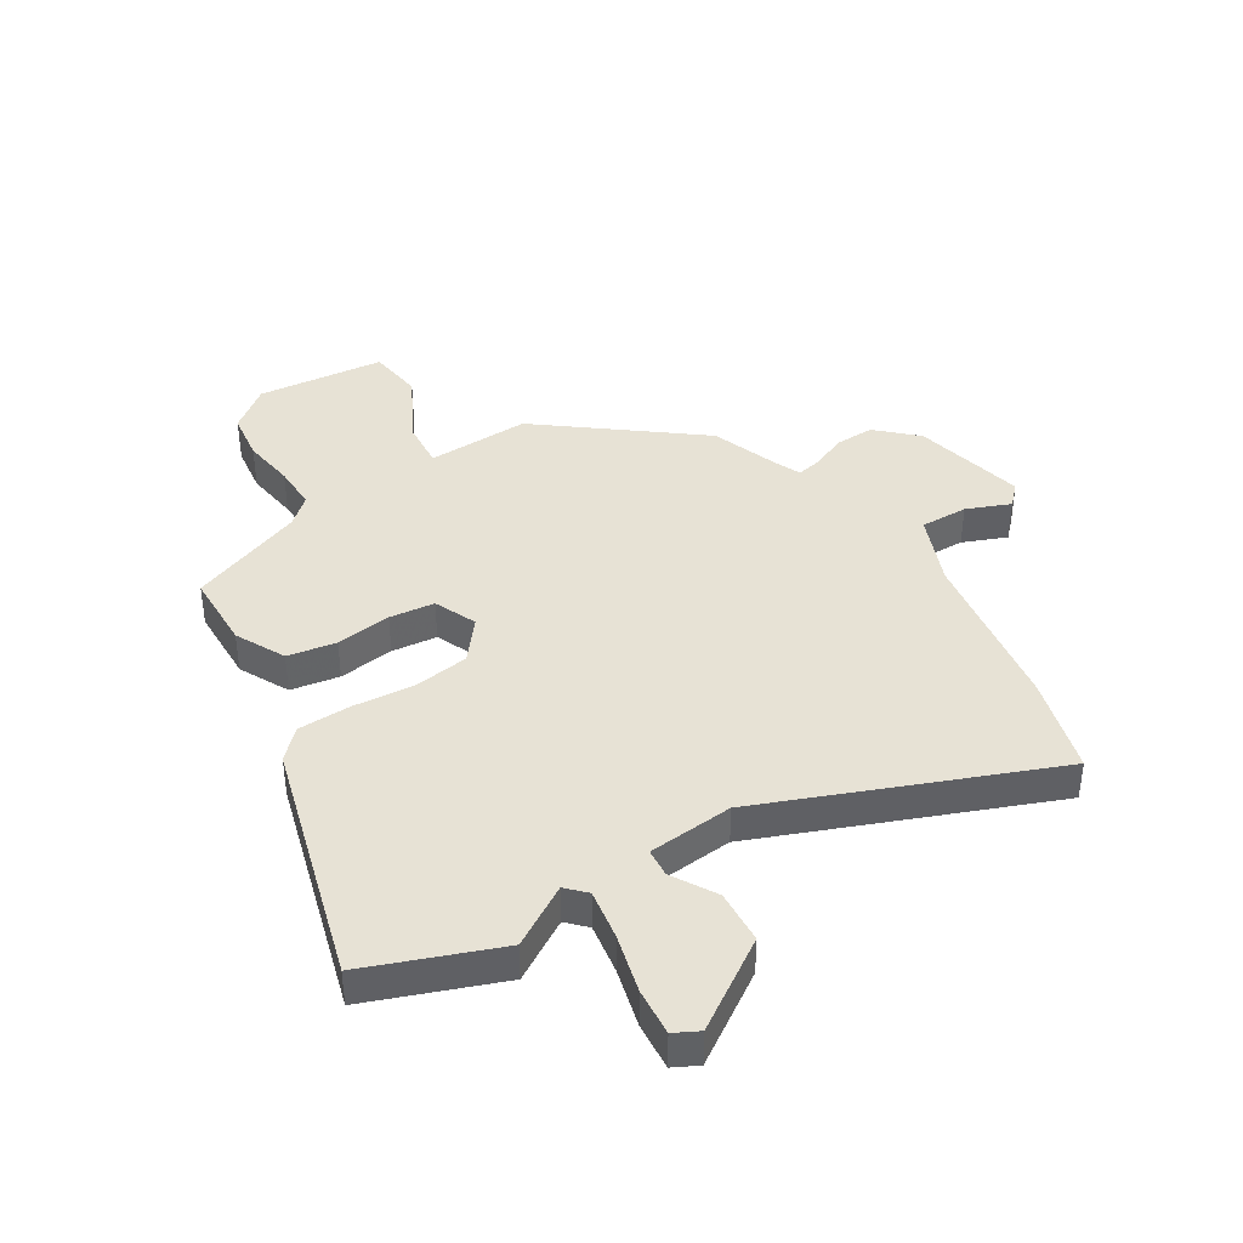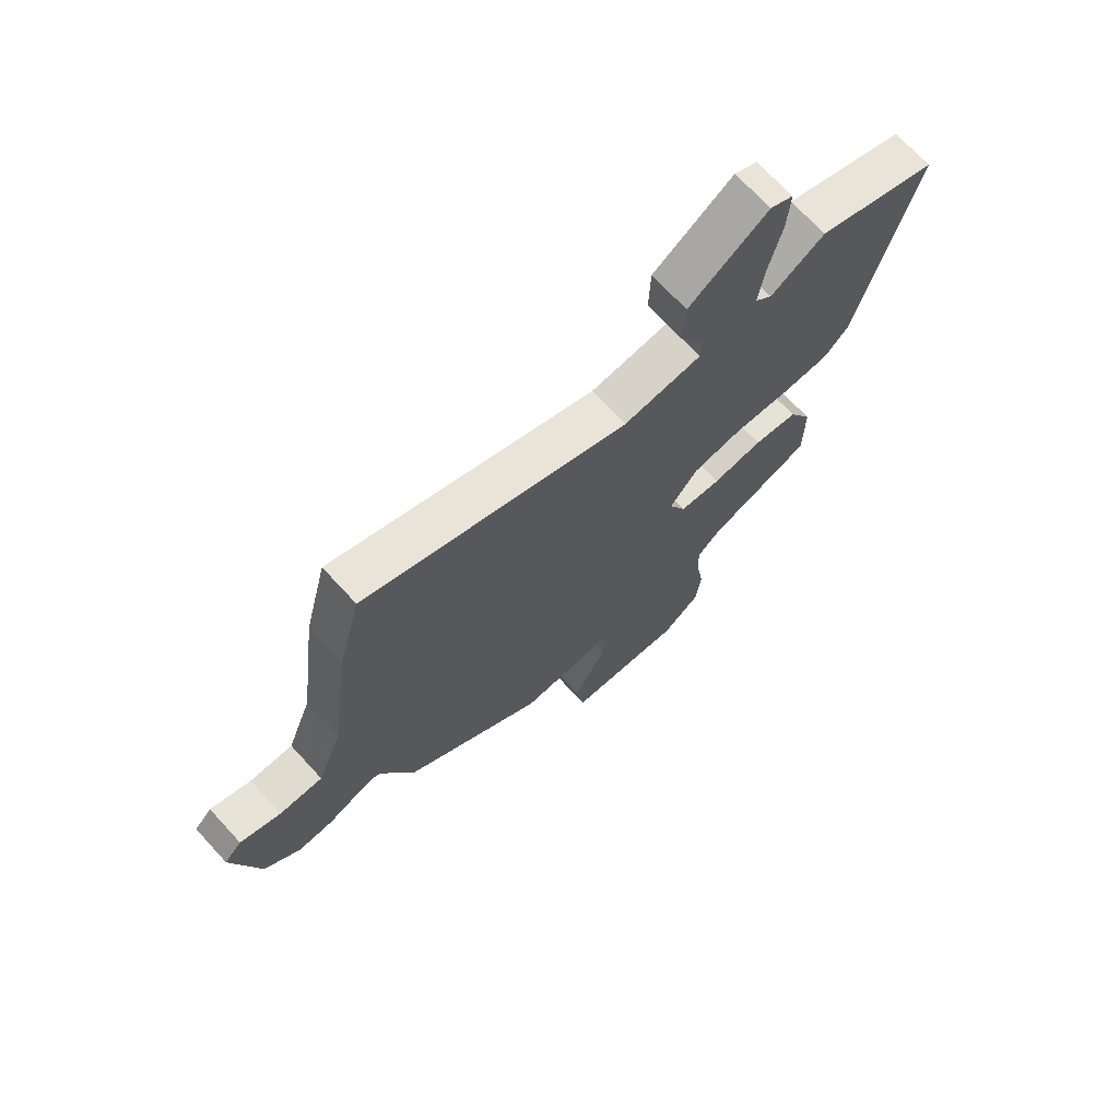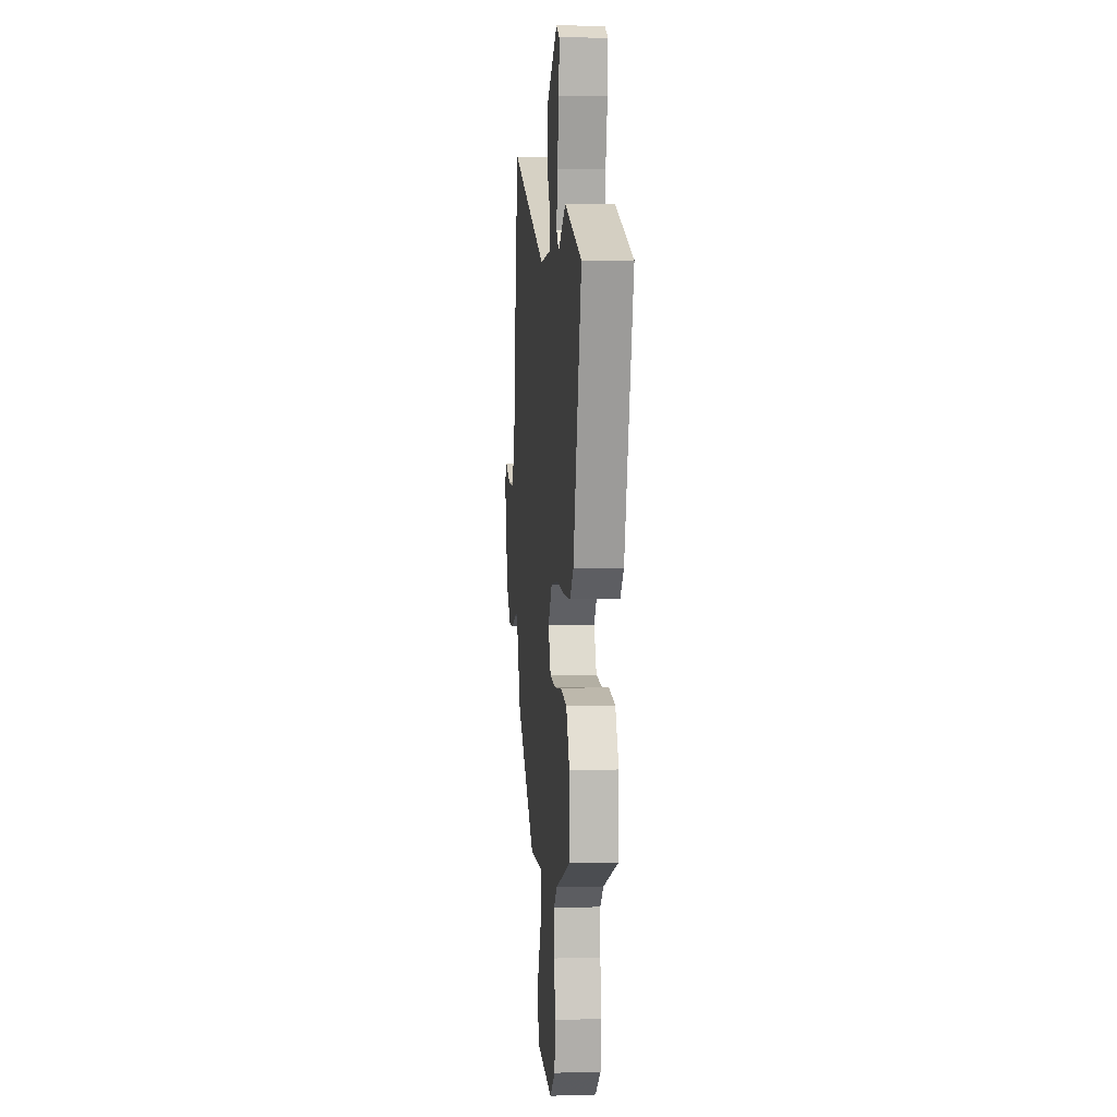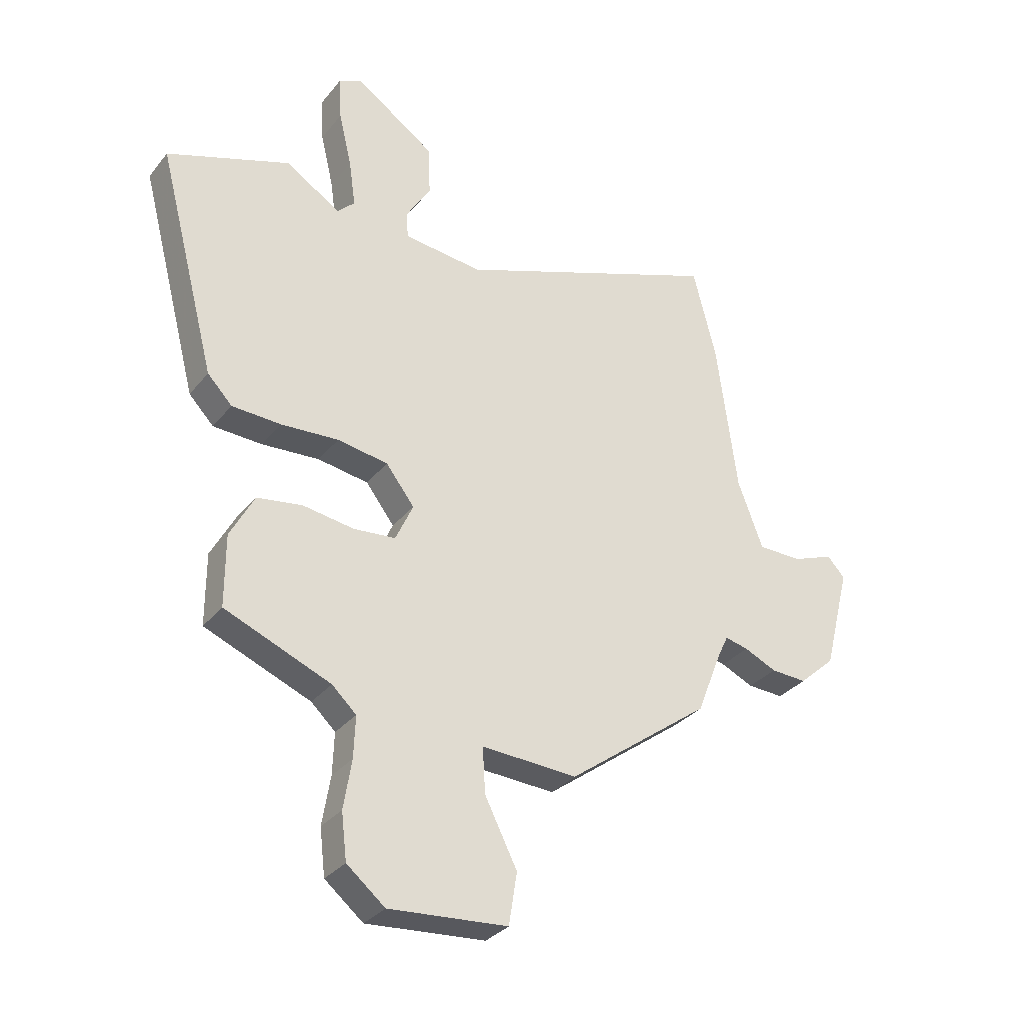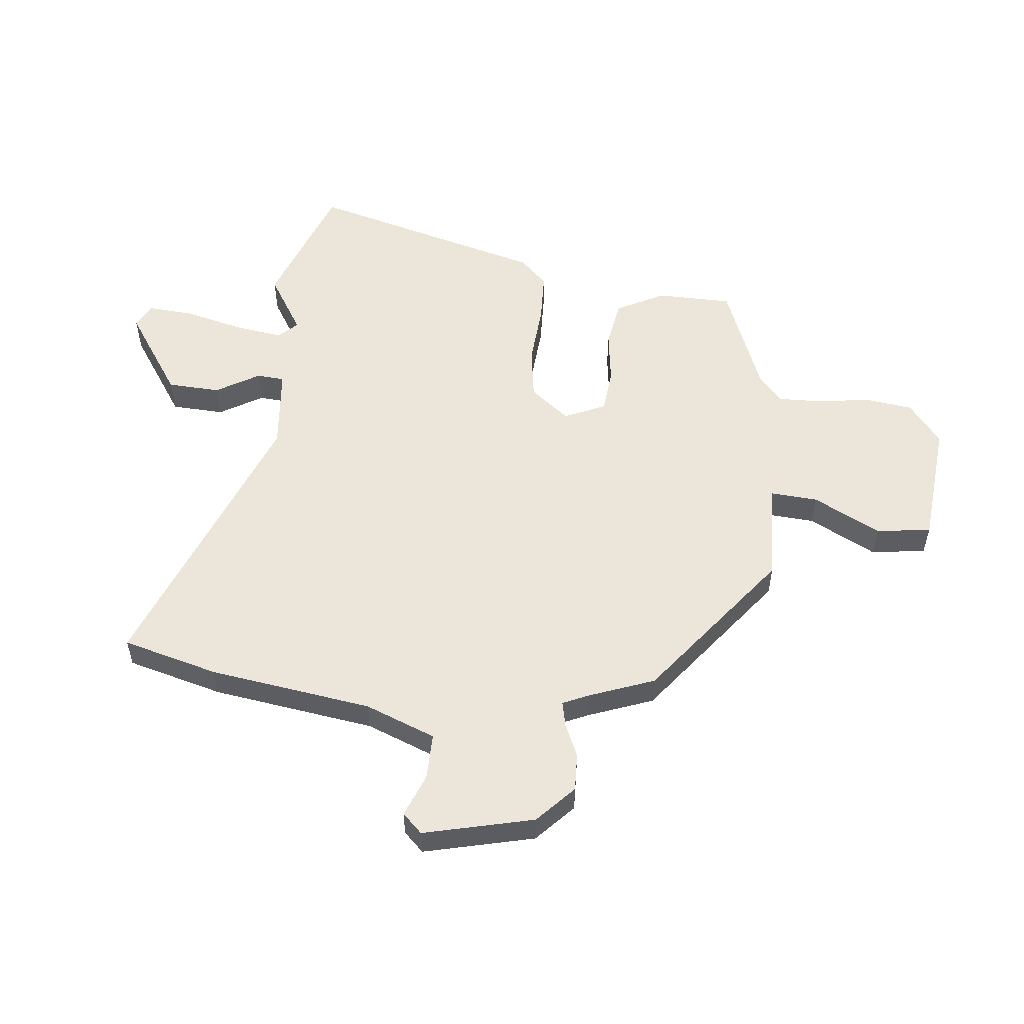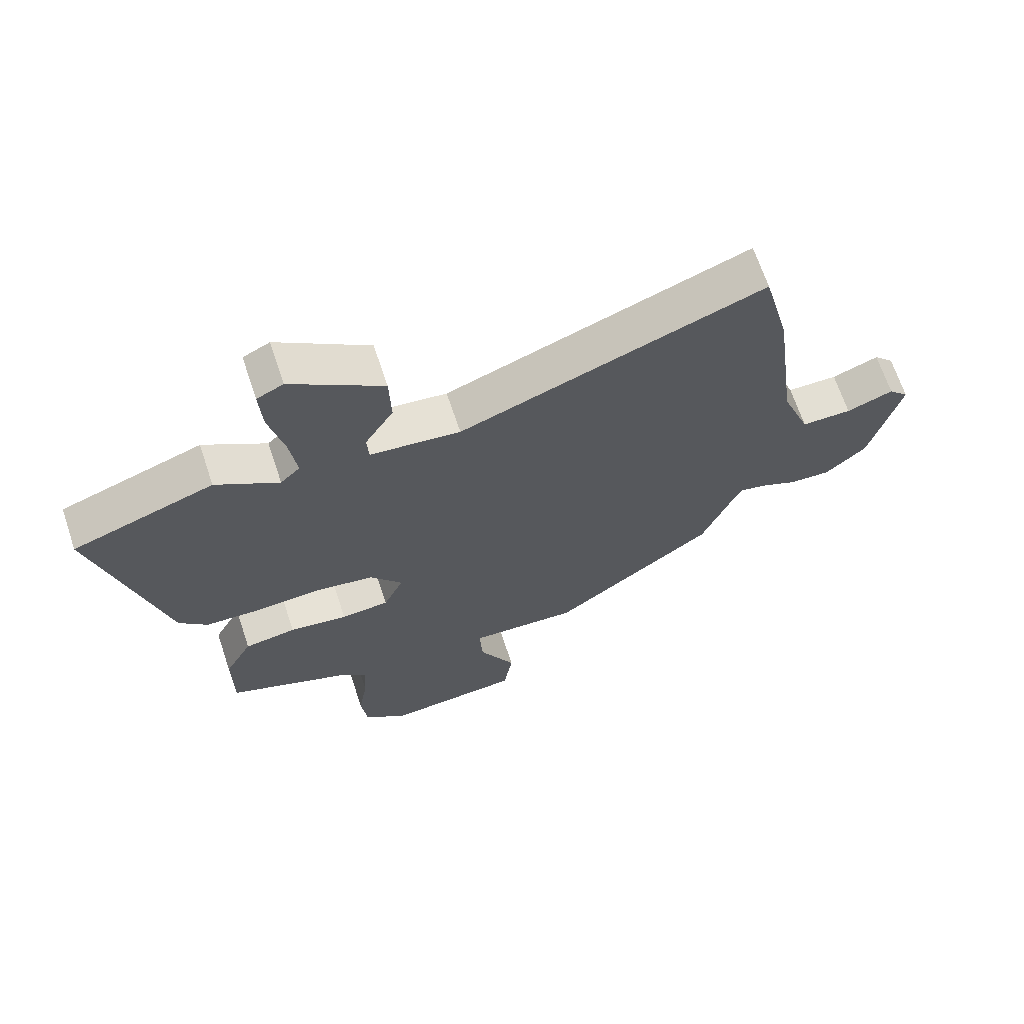
<metadata>
{"format":"obj","ext":"obj","renderer":"f3d","projection":"perspective","resolution":1024,"background":"white","views":[{"elev":40.4,"azim":-30.7,"up":"+Y"},{"elev":70.5,"azim":137.4,"up":"+Z"},{"elev":5.9,"azim":-95.2,"up":"+Z"},{"elev":-31.9,"azim":-31.9,"up":"+Z"},{"elev":54.3,"azim":96.8,"up":"+Y"},{"elev":67.1,"azim":-18.4,"up":"+Z"}]}
</metadata>
<code>
v 0.432 0.07 -0.323
v 0.167 0.07 -0.521
v -0.011 0.07 -0.512
v -0.006 0.07 -0.596
v 0.054 0.07 -0.715
v 0.039 0.07 -0.811
v -0.181 0.07 -0.829
v -0.252 0.07 -0.771
v -0.262 0.07 -0.686
v -0.247 0.07 -0.595
v -0.244 0.07 -0.518
v -0.289 0.07 -0.476
v -0.486 0.07 -0.396
v -0.486 0.07 -0.263
v -0.441 0.07 -0.179
v -0.357 0.07 -0.166
v -0.262 0.07 -0.18
v -0.184 0.07 -0.173
v -0.151 0.07 -0.101
v -0.204 0.07 -0.032
v -0.298 0.07 -0.017
v -0.405 0.07 -0.024
v -0.496 0.07 -0.02
v -0.542 0.07 0.028
v -0.651 0.07 0.447
v -0.422 0.07 0.528
v -0.32 0.07 0.463
v -0.288 0.07 0.495
v -0.3 0.07 0.582
v -0.324 0.07 0.684
v -0.329 0.07 0.766
v -0.286 0.07 0.787
v -0.137 0.07 0.684
v -0.134 0.07 0.591
v -0.18 0.07 0.516
v -0.177 0.07 0.467
v -0.03 0.07 0.451
v 0.465 0.07 0.637
v 0.508 0.07 0.468
v 0.546 0.07 0.181
v 0.593 0.07 0.057
v 0.675 0.07 0.057
v 0.751 0.07 0.086
v 0.784 0.07 0.051
v 0.735 0.07 -0.142
v 0.668 0.07 -0.203
v 0.601 0.07 -0.2
v 0.541 0.07 -0.173
v 0.498 0.07 -0.163
v 0.477 0.07 -0.208
v 0.432 0 -0.323
v 0.167 0 -0.521
v -0.011 0 -0.512
v -0.006 0 -0.596
v 0.054 0 -0.715
v 0.039 0 -0.811
v -0.181 0 -0.829
v -0.252 0 -0.771
v -0.262 0 -0.686
v -0.247 0 -0.595
v -0.244 0 -0.518
v -0.289 0 -0.476
v -0.486 0 -0.396
v -0.486 0 -0.263
v -0.441 0 -0.179
v -0.357 0 -0.166
v -0.262 0 -0.18
v -0.184 0 -0.173
v -0.151 0 -0.101
v -0.204 0 -0.032
v -0.298 0 -0.017
v -0.405 0 -0.024
v -0.496 0 -0.02
v -0.542 0 0.028
v -0.651 0 0.447
v -0.422 0 0.528
v -0.32 0 0.463
v -0.288 0 0.495
v -0.3 0 0.582
v -0.324 0 0.684
v -0.329 0 0.766
v -0.286 0 0.787
v -0.137 0 0.684
v -0.134 0 0.591
v -0.18 0 0.516
v -0.177 0 0.467
v -0.03 0 0.451
v 0.465 0 0.637
v 0.508 0 0.468
v 0.546 0 0.181
v 0.593 0 0.057
v 0.675 0 0.057
v 0.751 0 0.086
v 0.784 0 0.051
v 0.735 0 -0.142
v 0.668 0 -0.203
v 0.601 0 -0.2
v 0.541 0 -0.173
v 0.498 0 -0.163
v 0.477 0 -0.208
f 45 46 47 48
f 45 48 49
f 42 43 44 45
f 41 42 45 49
f 40 41 49 50
f 37 38 39 40
f 36 37 40 50
f 32 33 34 35
f 32 35 36
f 29 30 31 32
f 28 29 32 36
f 27 28 36 50
f 21 22 23 24
f 20 21 24 25
f 14 15 16 17
f 12 13 14 17
f 11 12 17 18
f 10 11 18 19
f 8 9 10 19
f 4 5 6 7
f 3 4 7 8
f 50 1 2 3
f 27 50 3
f 20 25 26 27
f 19 20 27
f 19 27 3
f 3 8 19
f 98 97 96 95
f 99 98 95
f 95 94 93 92
f 99 95 92 91
f 100 99 91 90
f 90 89 88 87
f 100 90 87 86
f 85 84 83 82
f 86 85 82
f 82 81 80 79
f 86 82 79 78
f 100 86 78 77
f 74 73 72 71
f 75 74 71 70
f 67 66 65 64
f 67 64 63 62
f 68 67 62 61
f 69 68 61 60
f 69 60 59 58
f 57 56 55 54
f 58 57 54 53
f 53 52 51 100
f 53 100 77
f 77 76 75 70
f 77 70 69
f 53 77 69
f 69 58 53
f 1 51 52 2
f 2 52 53 3
f 3 53 54 4
f 4 54 55 5
f 5 55 56 6
f 6 56 57 7
f 7 57 58 8
f 8 58 59 9
f 9 59 60 10
f 10 60 61 11
f 11 61 62 12
f 12 62 63 13
f 13 63 64 14
f 14 64 65 15
f 15 65 66 16
f 16 66 67 17
f 17 67 68 18
f 18 68 69 19
f 19 69 70 20
f 20 70 71 21
f 21 71 72 22
f 22 72 73 23
f 23 73 74 24
f 24 74 75 25
f 25 75 76 26
f 26 76 77 27
f 27 77 78 28
f 28 78 79 29
f 29 79 80 30
f 30 80 81 31
f 31 81 82 32
f 32 82 83 33
f 33 83 84 34
f 34 84 85 35
f 35 85 86 36
f 36 86 87 37
f 37 87 88 38
f 38 88 89 39
f 39 89 90 40
f 40 90 91 41
f 41 91 92 42
f 42 92 93 43
f 43 93 94 44
f 44 94 95 45
f 45 95 96 46
f 46 96 97 47
f 47 97 98 48
f 48 98 99 49
f 49 99 100 50
f 50 100 51 1

</code>
